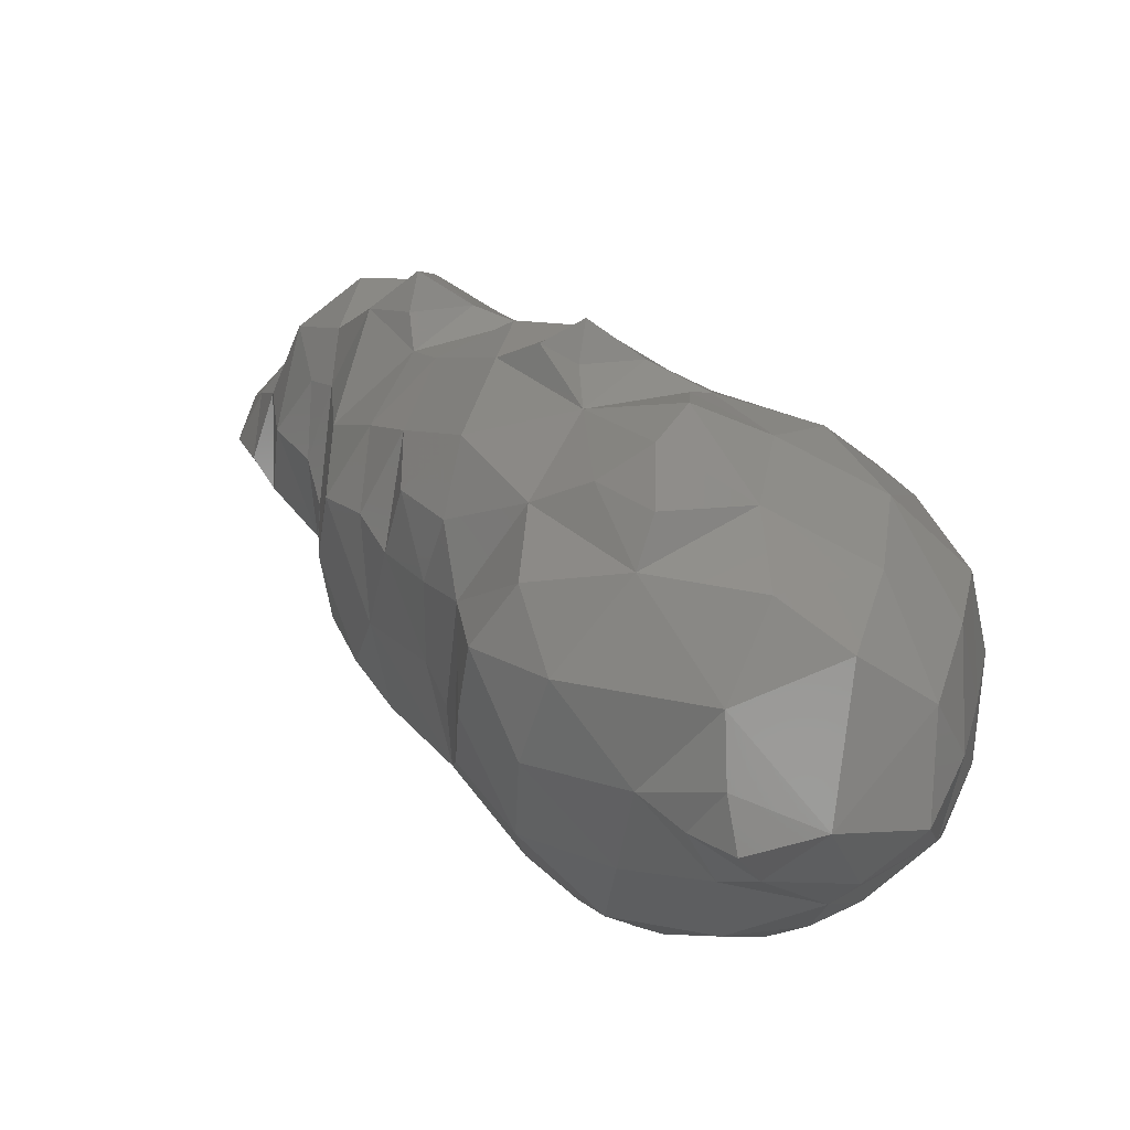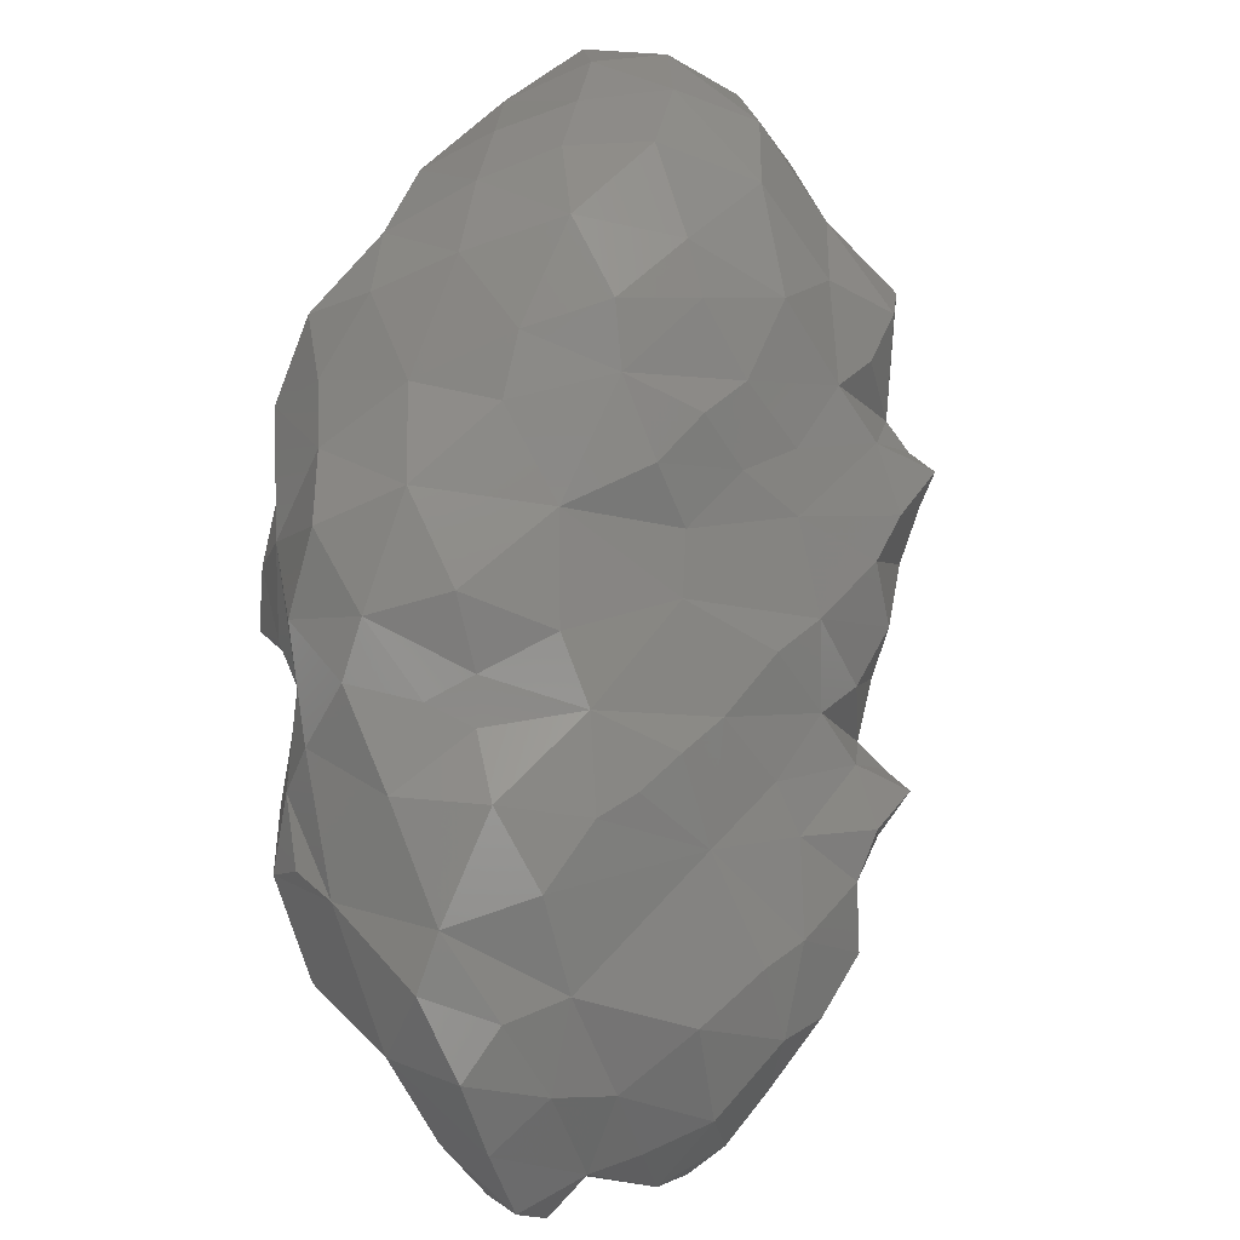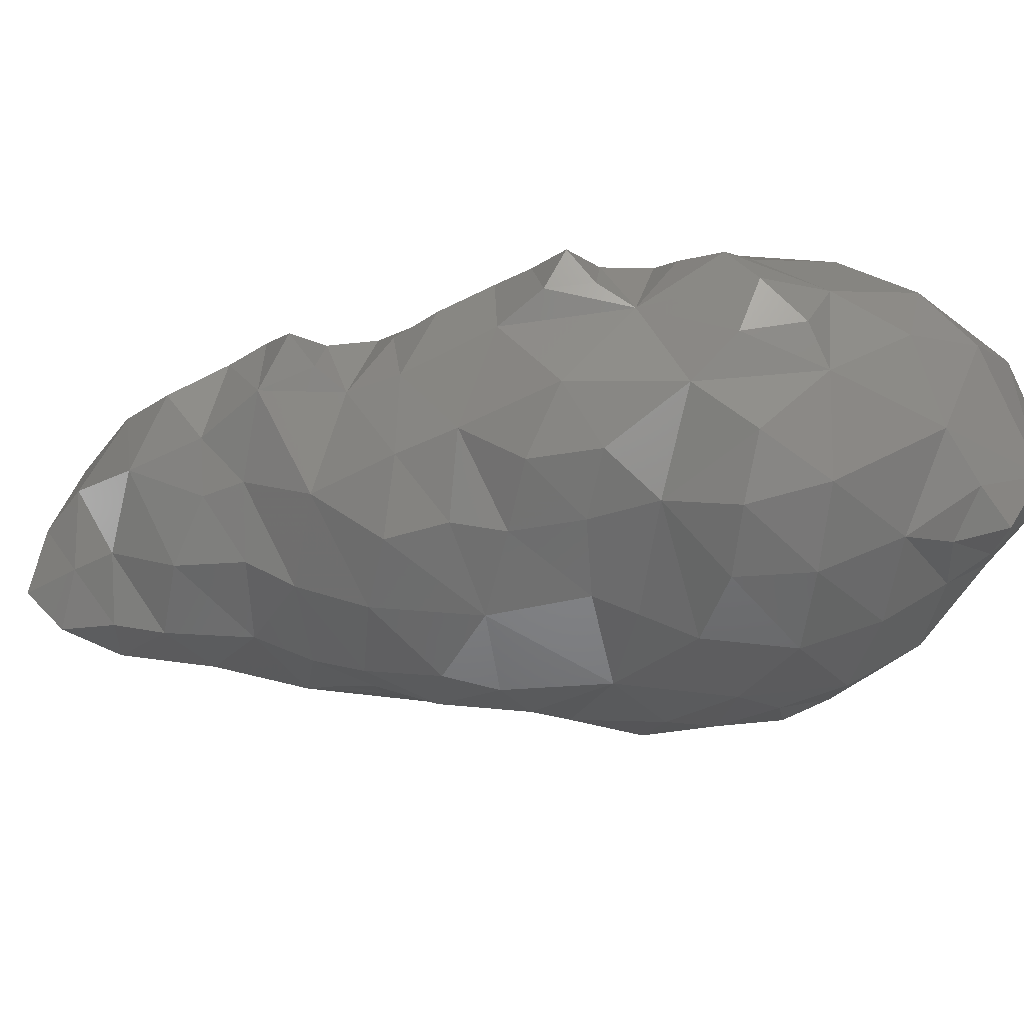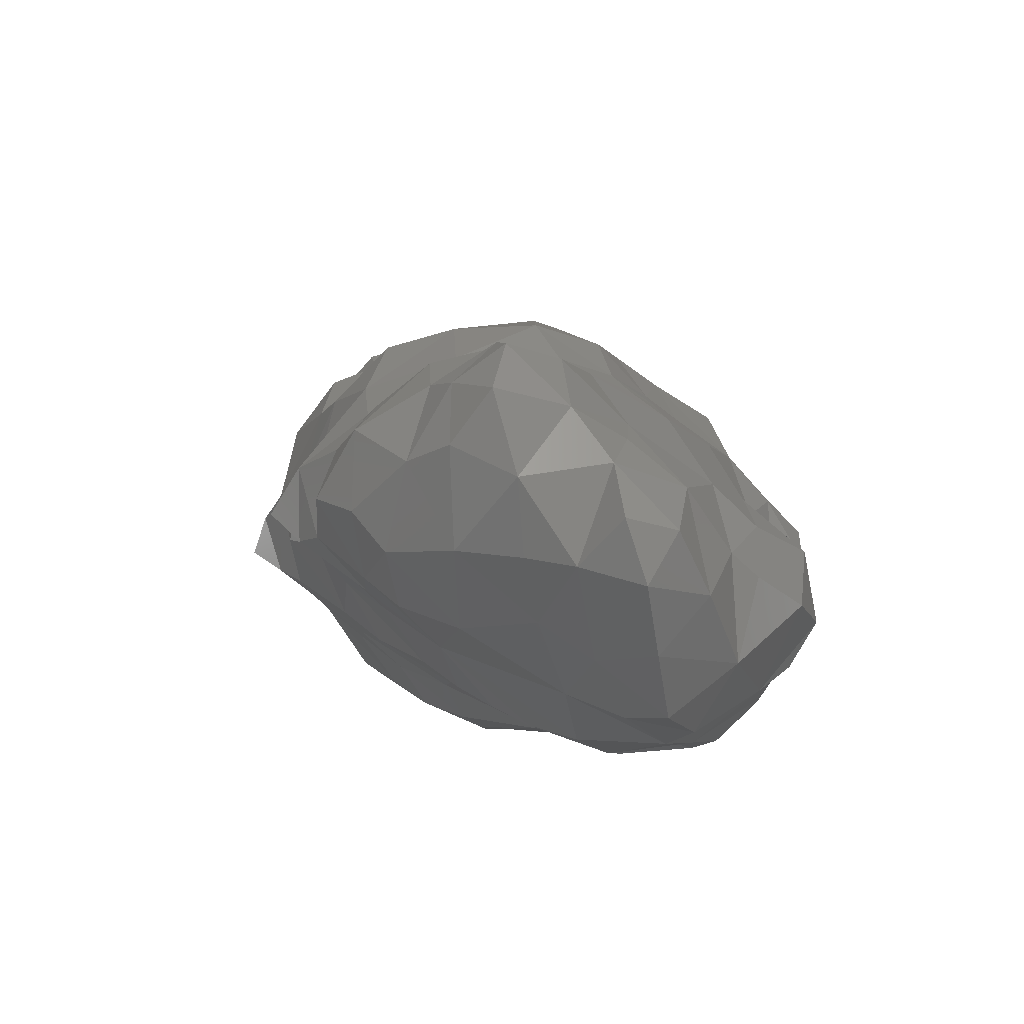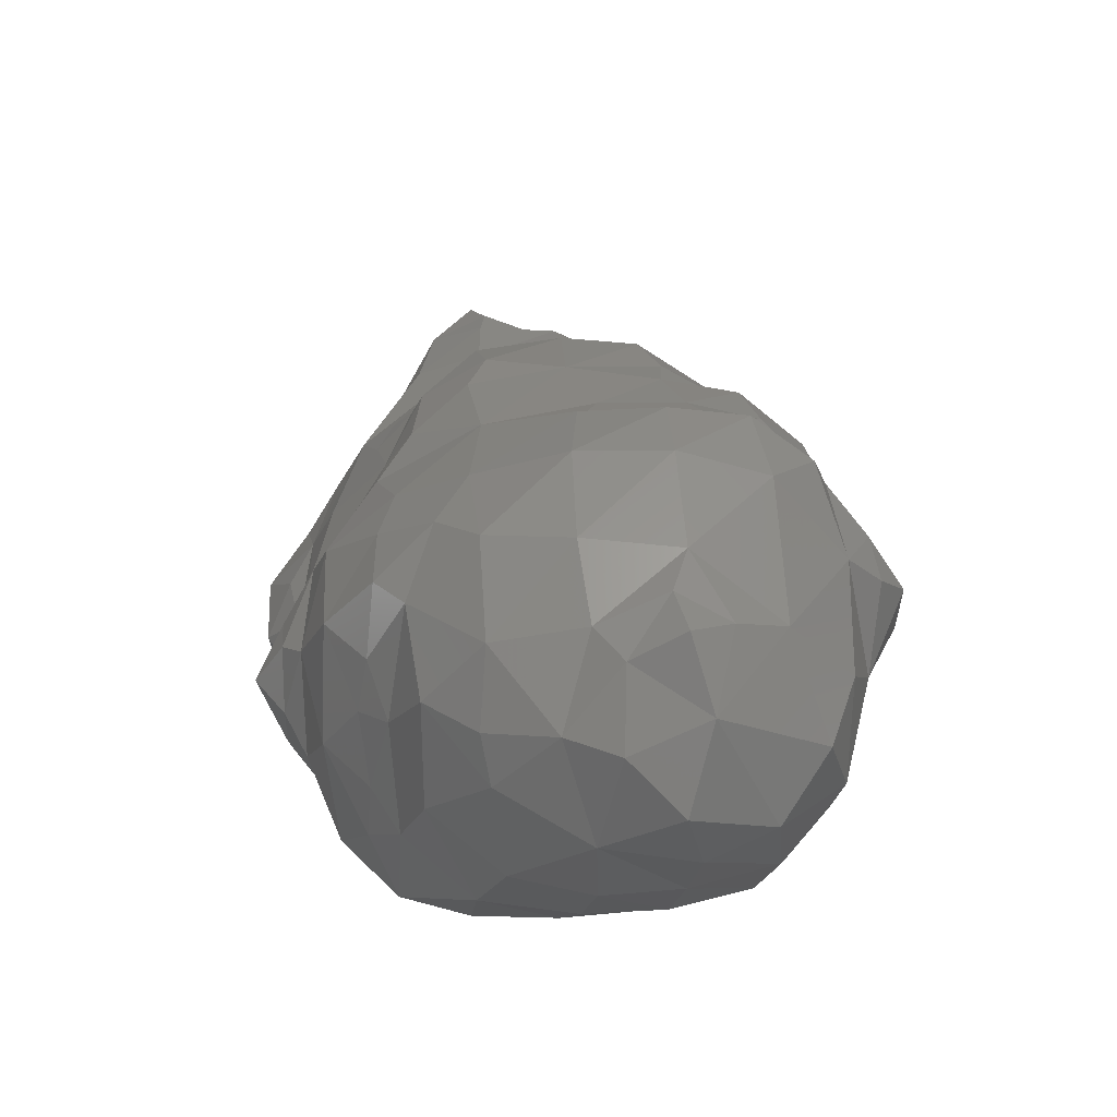
<metadata>
{"format":"stl","ext":"stl","renderer":"f3d","projection":"perspective","resolution":1024,"background":"white","views":[{"elev":38.8,"azim":-168.5,"up":"+Z"},{"elev":-53.3,"azim":-70.3,"up":"+Y"},{"elev":33.1,"azim":138.0,"up":"+Z"},{"elev":-50.2,"azim":103.5,"up":"+Y"},{"elev":70.2,"azim":-91.7,"up":"+Y"}]}
</metadata>
<code>
# stl→obj: 237 verts, 470 faces
v 125.3 140.9 132.9
v 125.6 139.9 133.7
v 124.3 140.7 133.6
v 126 140.7 133.3
v 124.4 141.5 132.8
v 124.2 141.1 133.2
v 123.7 141.8 133.3
v 125.2 141.9 132.8
v 126 141.5 133.3
v 124.3 142.4 132.9
v 123.7 142.6 133.2
v 125 142.6 133.2
v 125.4 142.7 133.4
v 123.3 143.9 133
v 123.1 143.4 133.3
v 122.6 144 133.3
v 124.3 143.1 133.3
v 123.7 143.7 133.3
v 123.1 144.6 133
v 122.7 144.8 133.3
v 123.8 144.5 133.3
v 123.3 145.2 133.3
v 125.6 139.2 134.4
v 124.8 139.7 134.3
v 126.7 139.7 133.8
v 126.5 139.2 134.4
v 127.6 139.8 133.9
v 127.4 139.3 134.3
v 128 139.7 134.4
v 124.4 140 134.7
v 123.4 140.9 134.5
v 126.4 140.6 133.5
v 127.4 140.7 133.8
v 128.1 140.4 134.4
v 123.2 141.7 133.7
v 122.6 141.7 134.3
v 126.6 141.7 133.6
v 127.6 141.7 134.4
v 127.8 141.1 134.3
v 122.3 142.5 133.8
v 122.2 142.1 134.7
v 121.6 142.9 134.4
v 123.3 142.8 133.5
v 126.6 142.9 134.1
v 122.1 143.6 133.7
v 121.3 143.7 134.5
v 124.3 143.7 133.5
v 125.4 143.9 133.8
v 126.2 143.8 134.3
v 126.6 143.6 134.5
v 121.3 144.7 133.9
v 120.9 144.3 134.6
v 120.6 145 134.6
v 122.2 144.8 133.6
v 124.3 144.9 133.6
v 125.1 144.8 134.2
v 125.6 144.7 134.4
v 121.1 145.5 134.3
v 121.5 146 134.3
v 122.1 145.8 133.8
v 123.1 145.6 133.6
v 124.1 146 133.9
v 125 145.7 134.4
v 122.2 146.5 134.2
v 122.6 147 134.4
v 123.1 146.6 133.9
v 123.9 147 134.5
v 124.5 146.7 134.6
v 123.3 147.4 134.5
v 125.3 139.6 134.9
v 126.3 139.5 135.1
v 127.5 139.6 135
v 124.5 140.2 135.6
v 123.7 140.7 135.4
v 125.5 139.9 135.6
v 126.7 139.8 135.6
v 127.6 139.8 135.5
v 128.4 140.1 135.4
v 128.5 140.9 134.8
v 129 140.8 135.5
v 123 141.6 135
v 123.3 141.4 135.4
v 128.5 141.8 134.9
v 129 141.5 135.4
v 122.3 142.1 135.6
v 121.5 142.9 135.4
v 123 141.8 135.5
v 127.7 142.5 134.7
v 128.3 142.5 135.5
v 128.7 142.1 135.5
v 121 143.9 135.5
v 126.5 144 134.7
v 127.1 143.7 135.2
v 127.6 143.2 135.5
v 120.4 144.7 135.3
v 126.3 145 134.9
v 127.1 144.6 135.5
v 121 145.9 134.6
v 120.4 145.8 135.4
v 125.6 145.7 134.8
v 126.1 145.8 135.4
v 126.6 145.3 135.6
v 121.1 146.9 134.9
v 120.3 146.8 135.7
v 122 146.9 134.6
v 125.3 146.7 135.6
v 121 147.8 135.6
v 121.5 148.1 135.5
v 121.9 147.8 134.9
v 122.9 147.8 134.8
v 123.8 147.8 135.1
v 124.3 147.6 135.4
v 122.2 148.5 135.6
v 123.4 148.4 135.6
v 124.3 140.8 136.2
v 125.3 141.2 137
v 126.5 140.1 136.5
v 127.6 140.1 136.2
v 128.6 140.6 136.1
v 128.3 140.9 136.6
v 124.3 141.1 136.6
v 123.6 141.6 136.4
v 128.7 141.4 136
v 128.5 141.8 136.3
v 122.2 142.9 136.6
v 123 142.1 136.3
v 128.2 142.6 136.4
v 121.3 143.6 136.4
v 127.4 143.8 136.4
v 127.7 143.2 136.5
v 120.9 144.1 136.7
v 120.3 144.8 136.2
v 127.1 144.7 136.5
v 120.2 145.8 136.5
v 126.3 145.7 136.5
v 120.1 146.7 136.6
v 125.2 147 136.6
v 125.5 146.6 136.8
v 120.4 147.8 136.6
v 125 147.6 136.6
v 121.3 148.5 136.3
v 122.3 148.8 136.6
v 123.2 148.7 136.5
v 124.2 148.4 136.5
v 126.5 140.7 137.2
v 127.3 140.6 137.1
v 124.4 141.6 137.1
v 126.6 141.1 137.5
v 125.9 141.8 137.7
v 127.6 141 137.4
v 128.1 141.8 137.2
v 123.4 142.7 137.4
v 124.4 142 137.5
v 125.4 142 137.7
v 127.7 142.6 137.2
v 127.4 143 137.4
v 127.5 142.3 137.7
v 122.3 143.2 137.6
v 121.5 143.8 137.5
v 123 143.1 137.6
v 127.2 143.8 137.5
v 121 144.3 137.6
v 120.4 145 137.4
v 127 144.8 137.3
v 120.2 146 137.3
v 126.1 145.9 137.5
v 126.5 145.3 137.6
v 120.2 146.9 137.5
v 125.1 147.1 138.1
v 125.5 146.5 137.7
v 120.2 147.8 137.6
v 124.9 147.9 137.5
v 121 148.8 136.9
v 120.4 148.6 137.4
v 121.9 149 136.9
v 122.5 149 137.4
v 123.1 148.7 137.5
v 124.2 148.5 137.5
v 121.3 149.1 137.7
v 122 149.3 137.5
v 126.7 141.8 138.1
v 127.4 141.6 137.9
v 124.3 142.6 138.1
v 125.2 142.7 138.2
v 125.9 142.6 138.4
v 126.4 142.2 138.4
v 127 142.8 138.3
v 122.2 143.7 138.1
v 122.9 143.7 138.2
v 123.6 143.7 138.6
v 124.4 143.1 138.5
v 125.5 143.2 138.6
v 126.3 143.5 138.3
v 126 144 138.6
v 126.5 143.1 138.5
v 121 145 138.3
v 121.4 144.5 138.3
v 122.2 144.2 138.5
v 123.1 144.1 138.7
v 126.5 144.6 138.1
v 126.1 145 138.4
v 120.4 145.9 138.2
v 125.9 145.9 138.4
v 120.4 146.9 138.4
v 125.3 146.5 138.5
v 120.5 147.9 138.3
v 124.7 148 138.3
v 122.3 148.6 138.5
v 122.2 149 137.9
v 123.9 148.4 138.4
v 126.5 142.7 138.8
v 124.5 143.8 139.1
v 125.2 143.7 139
v 121.9 144.9 139
v 123 144.9 139.2
v 123.7 144.7 139.4
v 124.3 144.3 139.4
v 125.2 144.7 139.2
v 124.7 144.9 139.6
v 121.2 145.9 139.1
v 122.3 145.7 139.4
v 123.2 145.4 139.5
v 124.1 145.7 139.4
v 124.3 145.2 139.6
v 125.3 145.8 139
v 121.1 147.1 139.1
v 122.3 146.8 139.4
v 123.8 146.9 139.5
v 124.4 146.8 139.1
v 121.2 148.1 138.9
v 122 147.8 139.2
v 123.2 147.3 139.6
v 123.3 147.7 139.2
v 124.3 147.7 138.9
v 124.3 144.8 139.8
v 123.1 146 139.9
v 123.3 146.7 139.9
f 1 2 3
f 2 1 4
f 5 6 7
f 3 6 5
f 3 5 1
f 1 5 8
f 9 4 1
f 8 9 1
f 10 5 7
f 11 10 7
f 12 13 8
f 12 8 10
f 10 8 5
f 9 8 13
f 14 15 16
f 11 17 10
f 15 14 18
f 12 10 17
f 19 14 16
f 20 19 16
f 21 18 14
f 19 21 14
f 19 20 22
f 21 19 22
f 2 23 24
f 2 25 26
f 23 2 26
f 25 27 28
f 26 25 28
f 28 27 29
f 3 30 31
f 24 30 3
f 2 24 3
f 4 32 2
f 32 25 2
f 27 25 33
f 33 25 32
f 34 29 27
f 33 34 27
f 35 31 36
f 3 31 35
f 3 35 7
f 3 7 6
f 32 9 37
f 4 9 32
f 38 39 33
f 38 33 37
f 37 33 32
f 34 33 39
f 40 41 42
f 36 41 40
f 36 40 35
f 35 40 43
f 7 43 11
f 35 43 7
f 13 37 9
f 13 44 37
f 44 38 37
f 45 40 42
f 46 45 42
f 15 45 16
f 15 43 45
f 43 40 45
f 18 43 15
f 18 47 43
f 11 43 17
f 17 43 47
f 17 13 12
f 17 47 13
f 47 48 13
f 49 50 44
f 49 44 48
f 48 44 13
f 51 52 53
f 46 52 51
f 46 51 45
f 45 51 54
f 16 54 20
f 45 54 16
f 47 21 55
f 18 21 47
f 56 57 48
f 56 48 55
f 55 48 47
f 49 48 57
f 51 53 58
f 58 59 60
f 58 60 51
f 51 60 54
f 20 61 22
f 20 54 61
f 54 60 61
f 22 55 21
f 22 61 55
f 61 62 55
f 63 56 55
f 62 63 55
f 60 59 64
f 64 65 66
f 64 66 60
f 60 66 61
f 67 68 62
f 67 62 66
f 66 62 61
f 63 62 68
f 66 65 69
f 67 66 69
f 23 70 24
f 23 26 71
f 70 23 71
f 26 28 72
f 71 26 72
f 28 29 72
f 30 73 74
f 31 30 74
f 70 30 24
f 70 75 30
f 75 73 30
f 71 75 70
f 76 75 71
f 72 76 71
f 77 76 72
f 72 29 34
f 72 34 78
f 72 78 77
f 79 78 34
f 78 79 80
f 31 81 36
f 31 82 81
f 31 74 82
f 39 79 34
f 39 38 79
f 38 83 79
f 84 80 79
f 83 84 79
f 41 85 86
f 42 41 86
f 81 41 36
f 81 87 41
f 87 85 41
f 82 87 81
f 38 44 88
f 89 90 83
f 89 83 88
f 88 83 38
f 84 83 90
f 42 86 46
f 86 91 46
f 50 49 92
f 50 92 93
f 44 50 93
f 44 93 94
f 44 94 88
f 89 88 94
f 52 91 95
f 53 52 95
f 91 52 46
f 57 92 49
f 57 96 92
f 97 93 92
f 96 97 92
f 98 58 53
f 98 53 99
f 99 53 95
f 58 98 59
f 57 63 100
f 56 63 57
f 101 102 96
f 101 96 100
f 100 96 57
f 97 96 102
f 103 98 99
f 104 103 99
f 59 105 64
f 59 98 105
f 98 103 105
f 64 105 65
f 63 68 106
f 63 106 100
f 101 100 106
f 103 104 107
f 107 108 109
f 107 109 103
f 103 109 105
f 65 110 69
f 65 105 110
f 105 109 110
f 69 110 111
f 67 69 111
f 67 111 112
f 67 112 68
f 106 68 112
f 109 108 113
f 110 109 113
f 114 110 113
f 111 110 114
f 73 115 74
f 73 75 116
f 115 73 116
f 116 75 117
f 117 75 76
f 77 118 76
f 76 118 117
f 119 120 118
f 119 118 78
f 78 118 77
f 78 80 119
f 115 121 122
f 115 122 74
f 74 122 82
f 116 121 115
f 123 120 119
f 124 120 123
f 80 84 123
f 119 80 123
f 85 125 86
f 125 85 126
f 126 85 87
f 122 87 82
f 126 87 122
f 90 124 123
f 90 89 124
f 89 127 124
f 84 90 123
f 125 128 86
f 86 128 91
f 94 129 130
f 93 129 94
f 127 89 94
f 130 127 94
f 91 131 132
f 95 91 132
f 131 91 128
f 93 97 129
f 129 97 133
f 95 132 99
f 132 134 99
f 101 135 102
f 133 97 102
f 135 133 102
f 99 134 104
f 134 136 104
f 106 137 138
f 135 101 106
f 138 135 106
f 107 104 139
f 139 104 136
f 112 140 106
f 106 140 137
f 107 139 141
f 108 107 141
f 108 141 113
f 113 141 142
f 114 113 143
f 113 142 143
f 112 111 114
f 112 114 144
f 144 114 143
f 140 112 144
f 117 145 116
f 117 118 146
f 145 117 146
f 118 120 146
f 121 147 122
f 147 121 116
f 116 148 149
f 116 145 148
f 146 148 145
f 150 148 146
f 150 146 120
f 150 120 151
f 151 120 124
f 126 152 125
f 122 152 126
f 122 153 152
f 122 147 153
f 116 153 147
f 154 153 116
f 149 154 116
f 155 156 157
f 155 157 151
f 155 151 127
f 127 151 124
f 125 158 159
f 128 125 159
f 152 160 125
f 160 158 125
f 130 156 155
f 130 129 156
f 129 161 156
f 127 130 155
f 131 162 163
f 132 131 163
f 159 131 128
f 162 131 159
f 129 133 161
f 161 133 164
f 132 163 134
f 163 165 134
f 135 166 167
f 164 133 135
f 167 164 135
f 134 165 136
f 165 168 136
f 138 169 170
f 137 169 138
f 166 135 138
f 170 166 138
f 136 168 139
f 168 171 139
f 137 140 169
f 169 140 172
f 173 141 139
f 173 139 174
f 174 139 171
f 141 175 142
f 173 175 141
f 176 142 175
f 176 177 142
f 177 143 142
f 144 143 178
f 143 177 178
f 172 140 144
f 178 172 144
f 173 174 179
f 175 173 179
f 180 175 179
f 176 175 180
f 148 181 149
f 148 150 182
f 181 148 182
f 150 151 182
f 153 183 152
f 153 154 184
f 183 153 184
f 154 185 184
f 149 185 154
f 149 186 185
f 149 181 186
f 157 156 187
f 157 187 181
f 157 181 182
f 181 187 186
f 151 157 182
f 158 188 159
f 158 160 189
f 188 158 189
f 160 190 189
f 152 190 160
f 152 191 190
f 152 183 191
f 184 191 183
f 192 191 184
f 192 193 194
f 192 184 193
f 195 193 185
f 185 193 184
f 193 195 187
f 193 187 161
f 161 187 156
f 162 196 163
f 162 197 196
f 159 197 162
f 159 198 197
f 159 188 198
f 189 198 188
f 199 198 189
f 190 199 189
f 200 194 193
f 201 194 200
f 161 164 200
f 193 161 200
f 196 202 163
f 163 202 165
f 167 201 200
f 167 166 201
f 166 203 201
f 164 167 200
f 165 202 168
f 202 204 168
f 170 169 205
f 203 166 170
f 205 203 170
f 168 204 171
f 204 206 171
f 169 172 207
f 179 174 206
f 206 174 171
f 179 208 209
f 209 177 176
f 209 208 177
f 178 177 210
f 177 208 210
f 207 172 178
f 210 207 178
f 209 180 179
f 176 180 209
f 186 211 185
f 186 187 211
f 191 212 190
f 191 192 213
f 212 191 213
f 195 185 211
f 194 213 192
f 187 195 211
f 198 214 197
f 198 199 215
f 214 198 215
f 199 216 215
f 190 216 199
f 190 217 216
f 190 212 217
f 217 218 219
f 217 212 218
f 212 213 218
f 194 201 218
f 213 194 218
f 196 220 202
f 196 197 214
f 196 214 220
f 220 214 221
f 221 215 222
f 221 214 215
f 222 215 223
f 224 223 216
f 216 223 215
f 219 223 224
f 219 218 223
f 218 225 223
f 201 203 225
f 218 201 225
f 220 226 204
f 202 220 204
f 221 227 220
f 227 226 220
f 228 223 229
f 205 169 229
f 205 229 225
f 225 229 223
f 203 205 225
f 226 230 206
f 204 226 206
f 227 231 226
f 231 230 226
f 232 233 227
f 233 231 227
f 228 233 232
f 228 229 233
f 229 234 233
f 169 207 234
f 229 169 234
f 206 230 179
f 208 179 230
f 231 208 230
f 233 208 231
f 210 208 233
f 234 210 233
f 207 210 234
f 217 235 216
f 217 219 235
f 222 236 221
f 224 216 235
f 223 236 222
f 219 224 235
f 236 237 227
f 221 236 227
f 223 228 237
f 236 223 237
f 227 237 232
f 228 232 237

</code>
